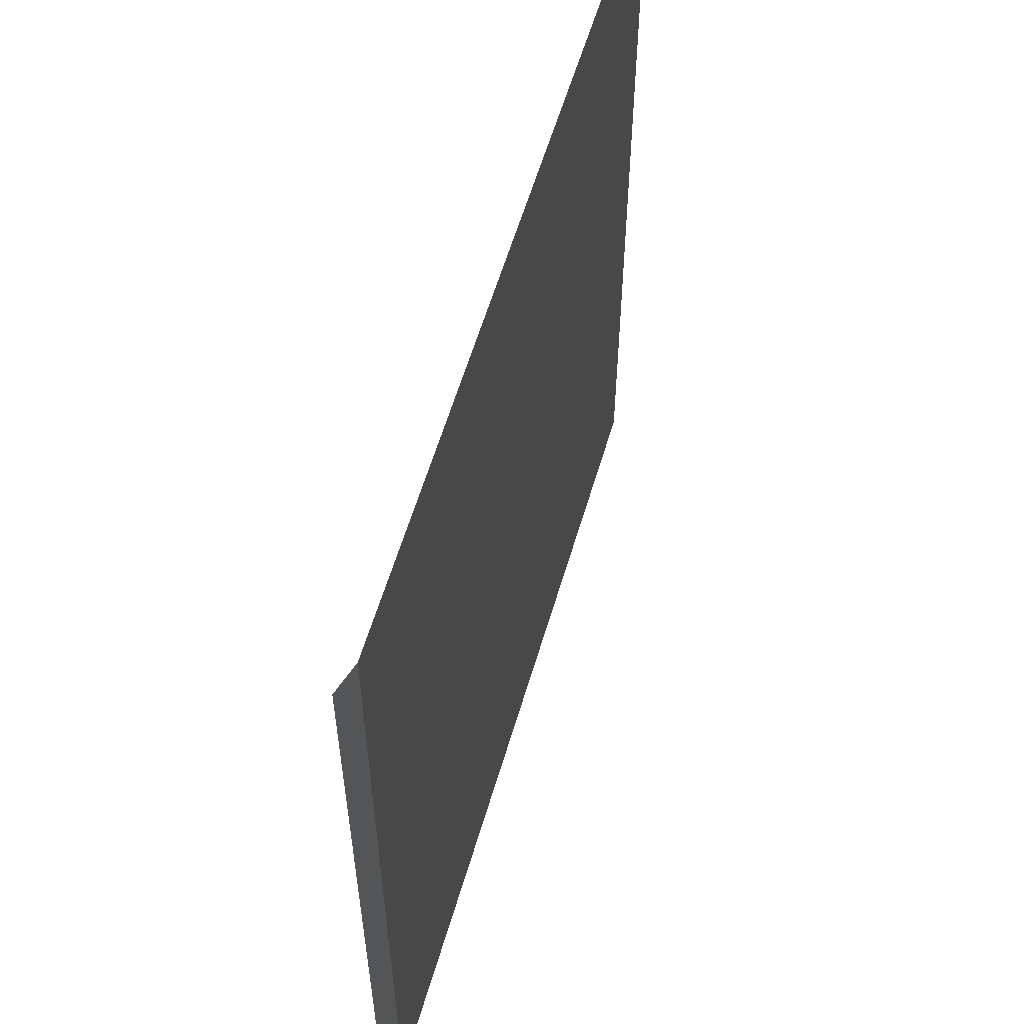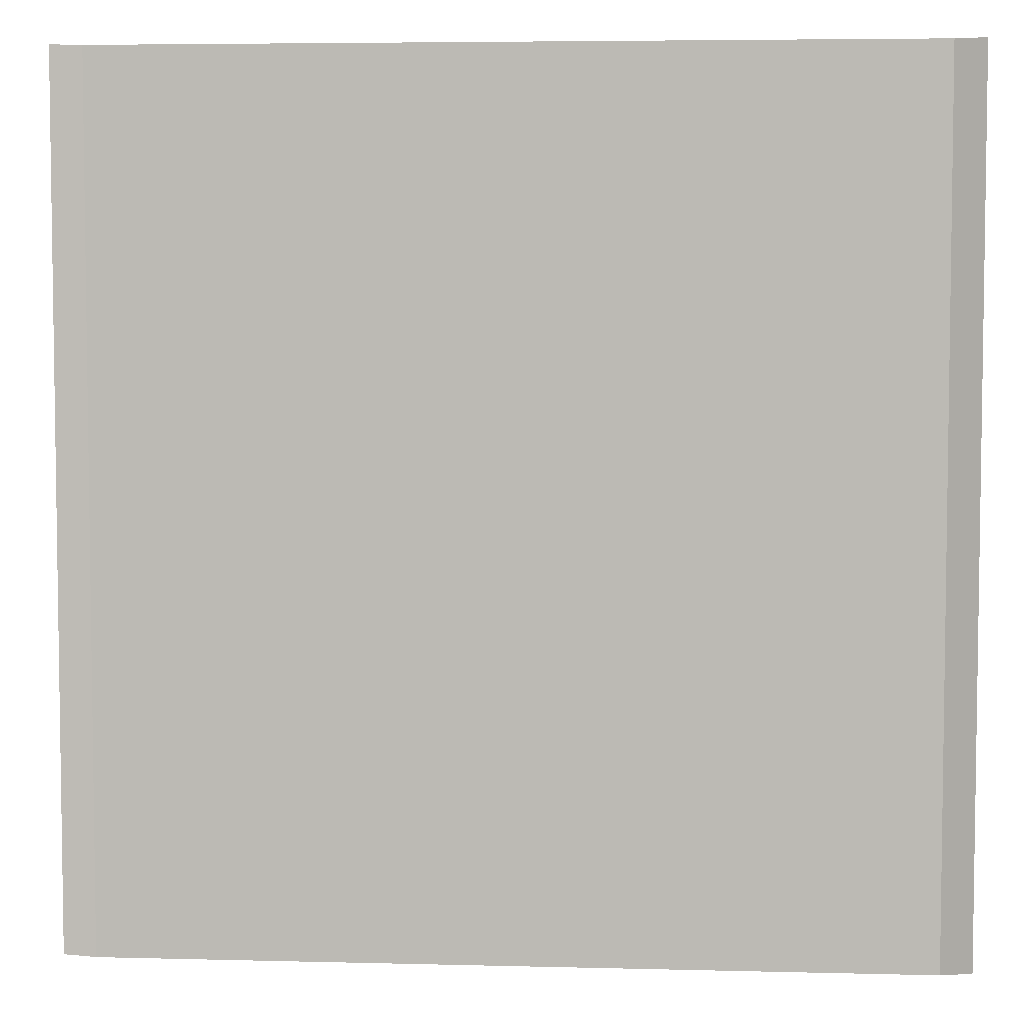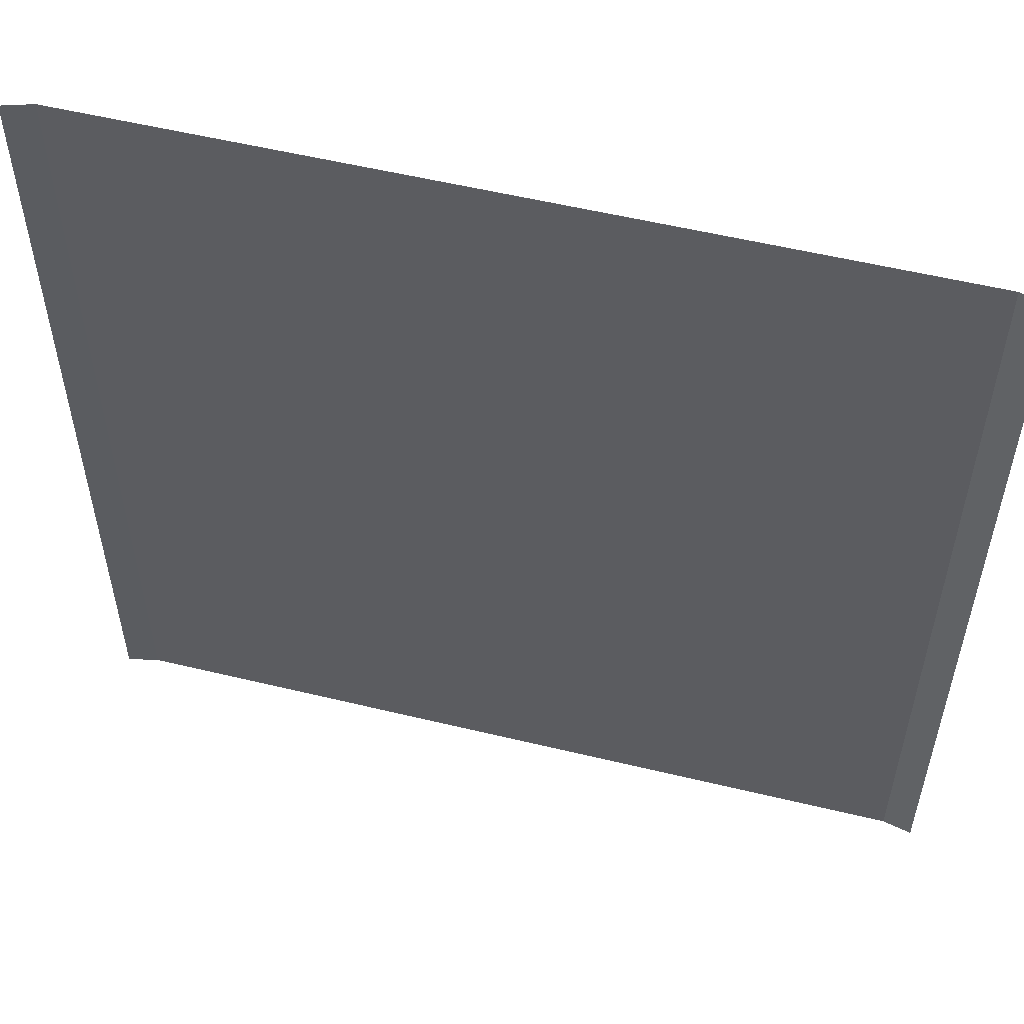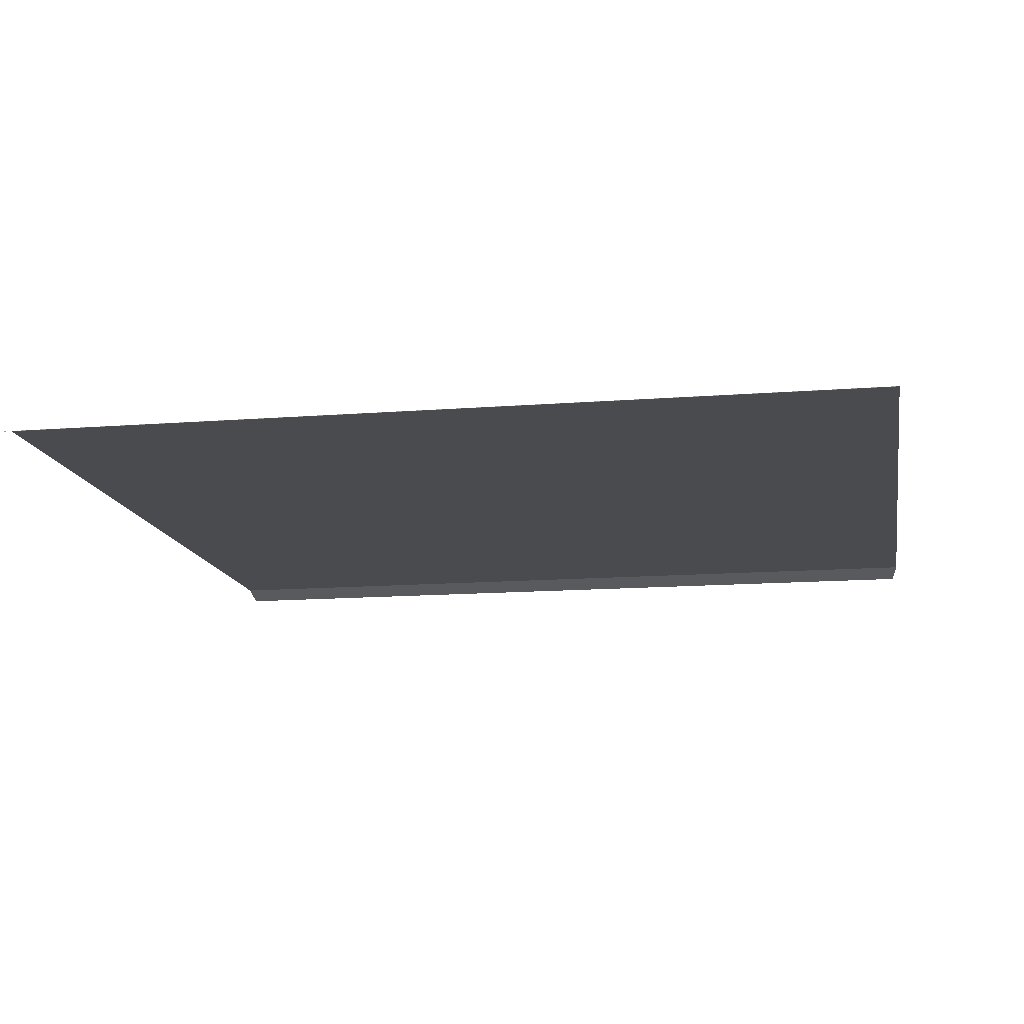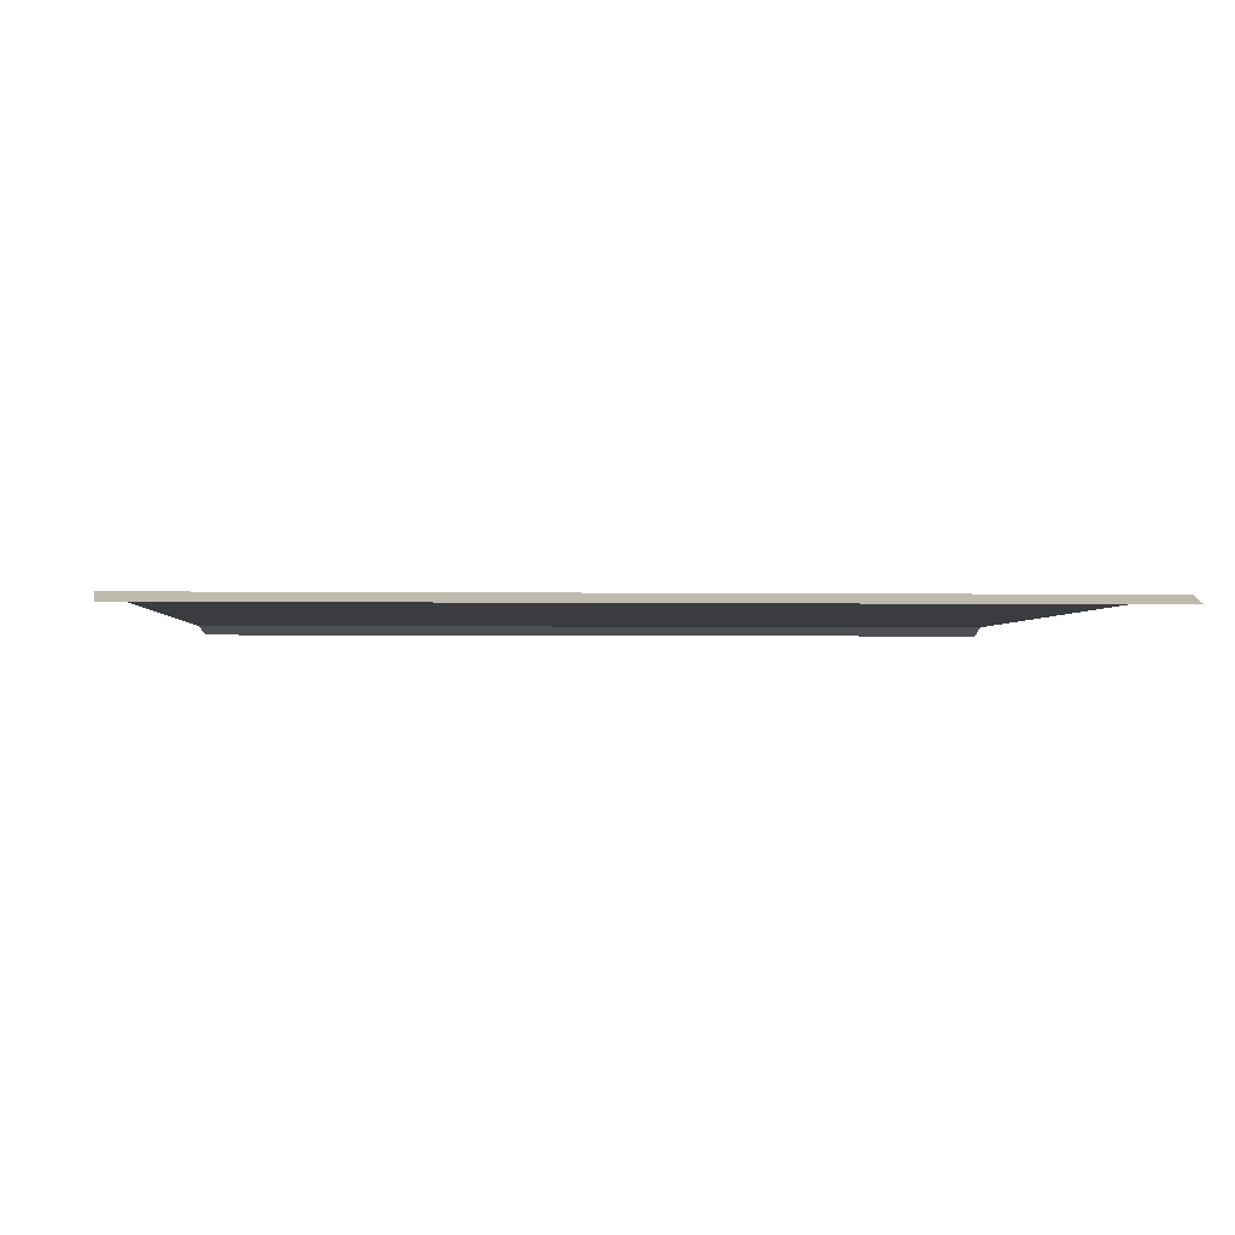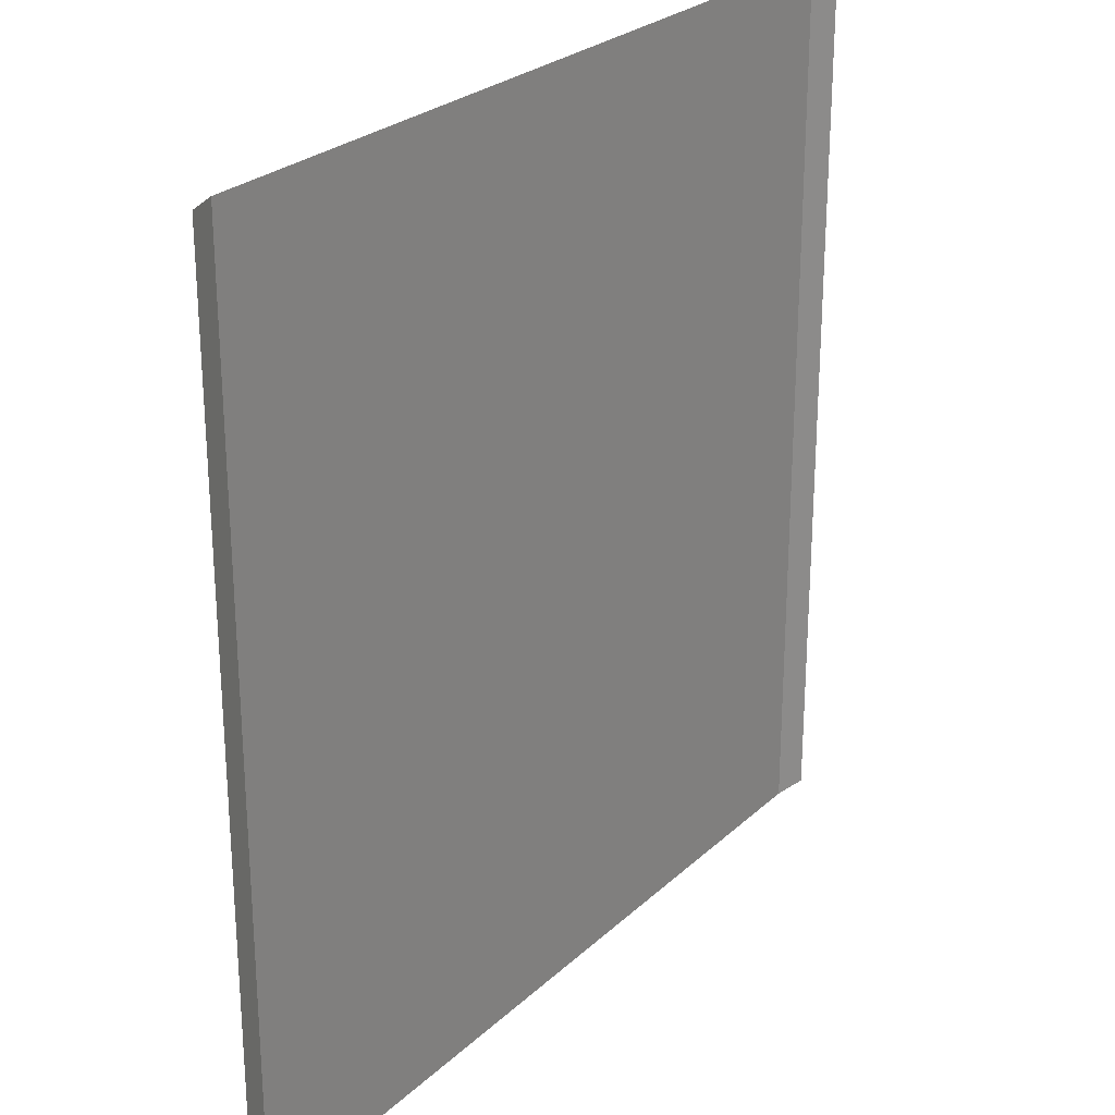
<metadata>
{"format":"obj","ext":"obj","renderer":"f3d","projection":"perspective","resolution":1024,"background":"white","views":[{"elev":58.8,"azim":106.4,"up":"+Z"},{"elev":5.2,"azim":4.6,"up":"+Z"},{"elev":55.2,"azim":14.3,"up":"+Z"},{"elev":-13.7,"azim":100.0,"up":"+Y"},{"elev":-2.1,"azim":-93.8,"up":"+Y"},{"elev":26.1,"azim":-54.7,"up":"+Z"}]}
</metadata>
<code>
o Cube
v 2.102 0.255 -2.28
v 2.102 0.255 2.255
v -2.102 0.255 2.255
v -2.102 0.255 -2.28
v 2.255 0.2071 -2.255
v 2.255 0.2071 2.255
v -2.255 0.2071 -2.255
v -2.255 0.2071 2.255
f 1 4 3 2
f 1 2 6 5
f 3 4 7 8

</code>
